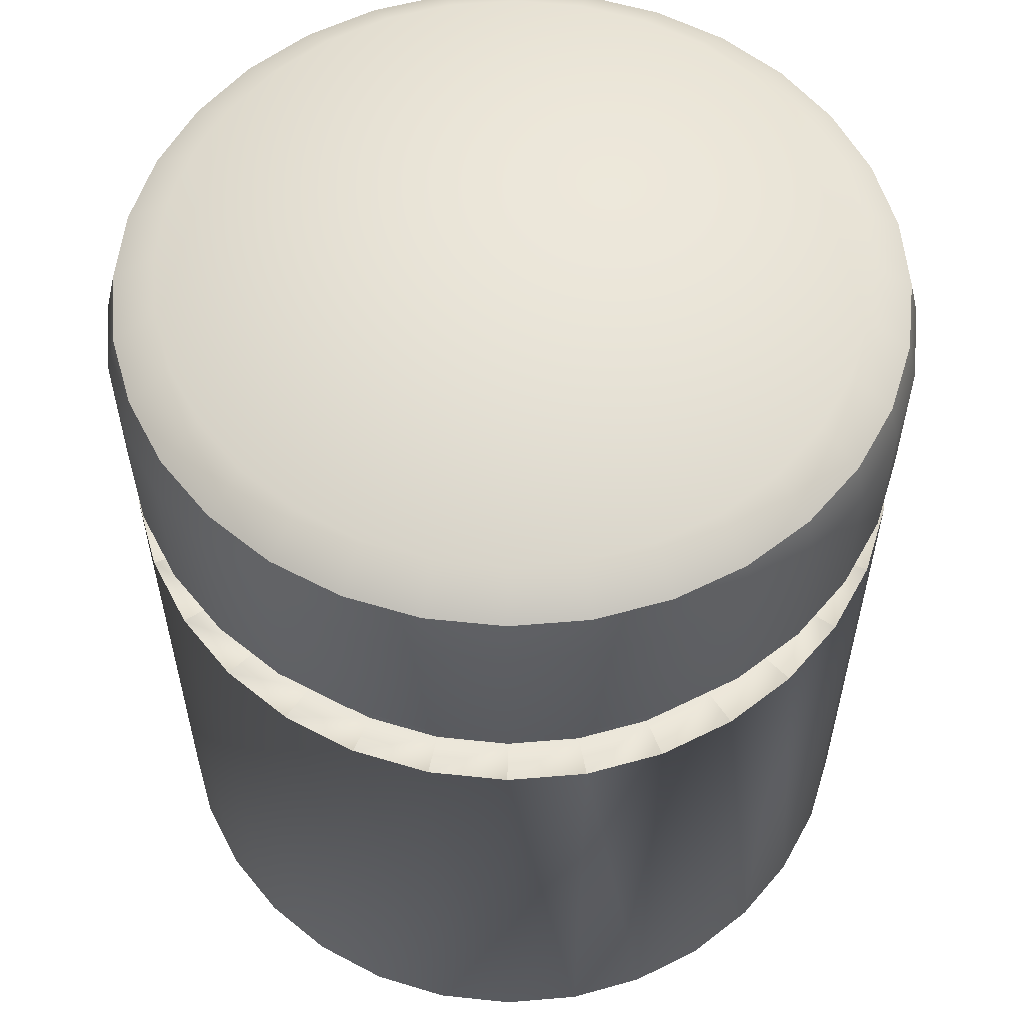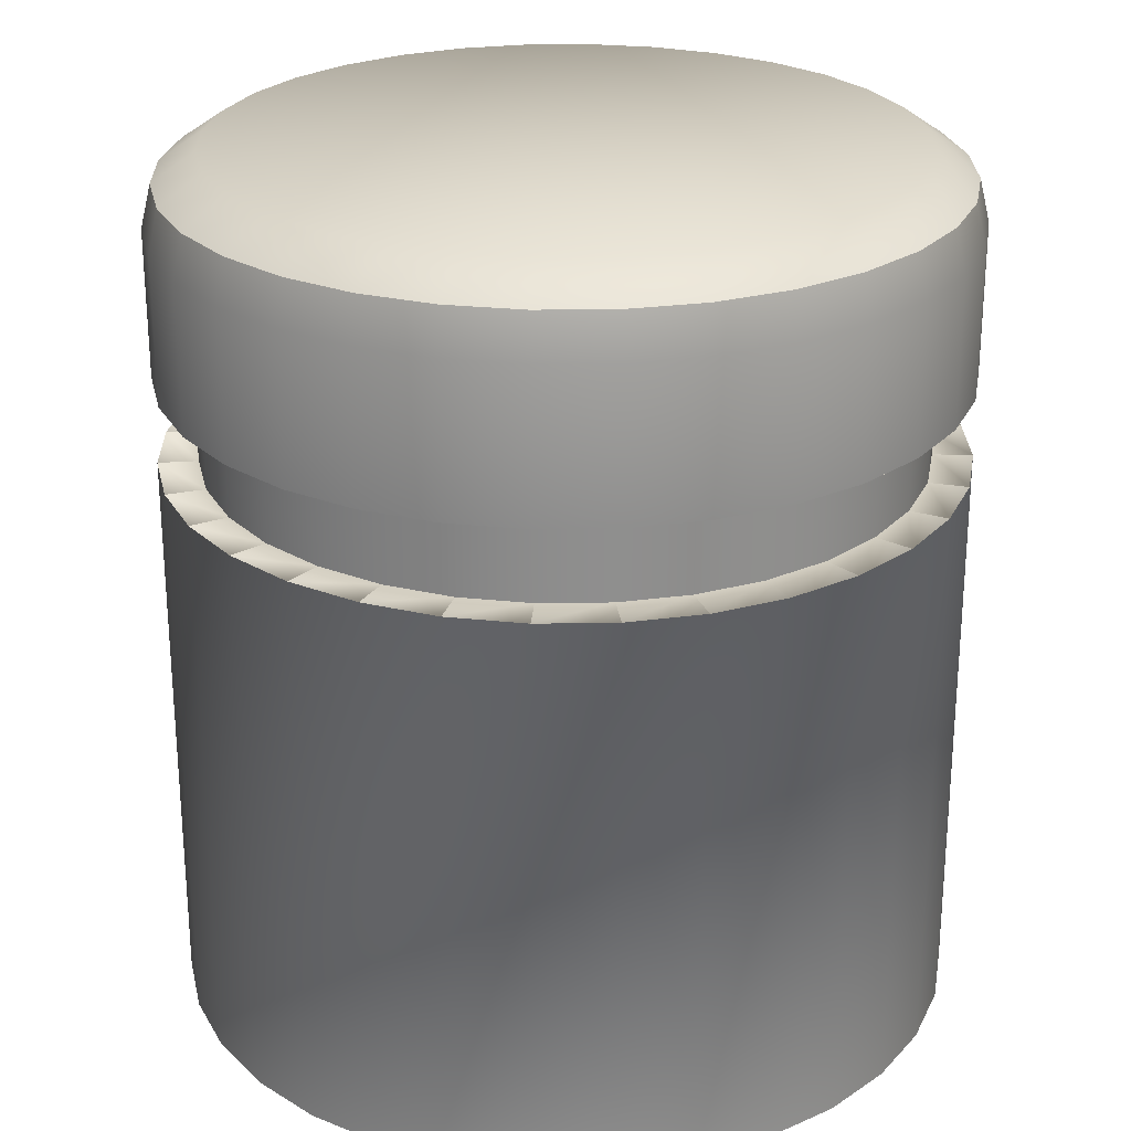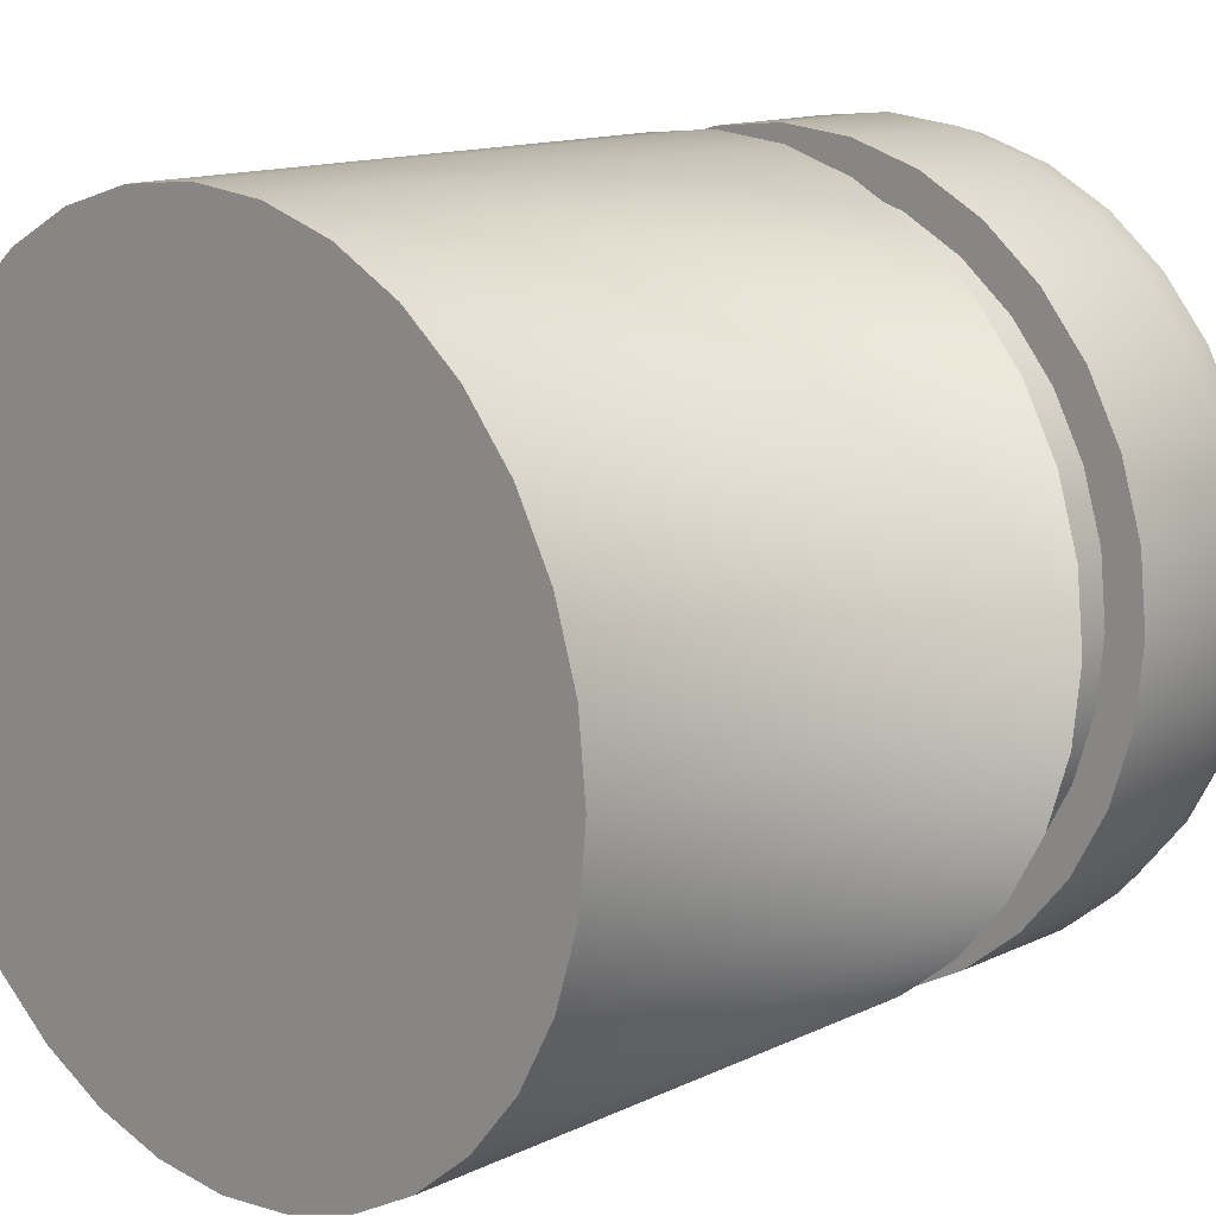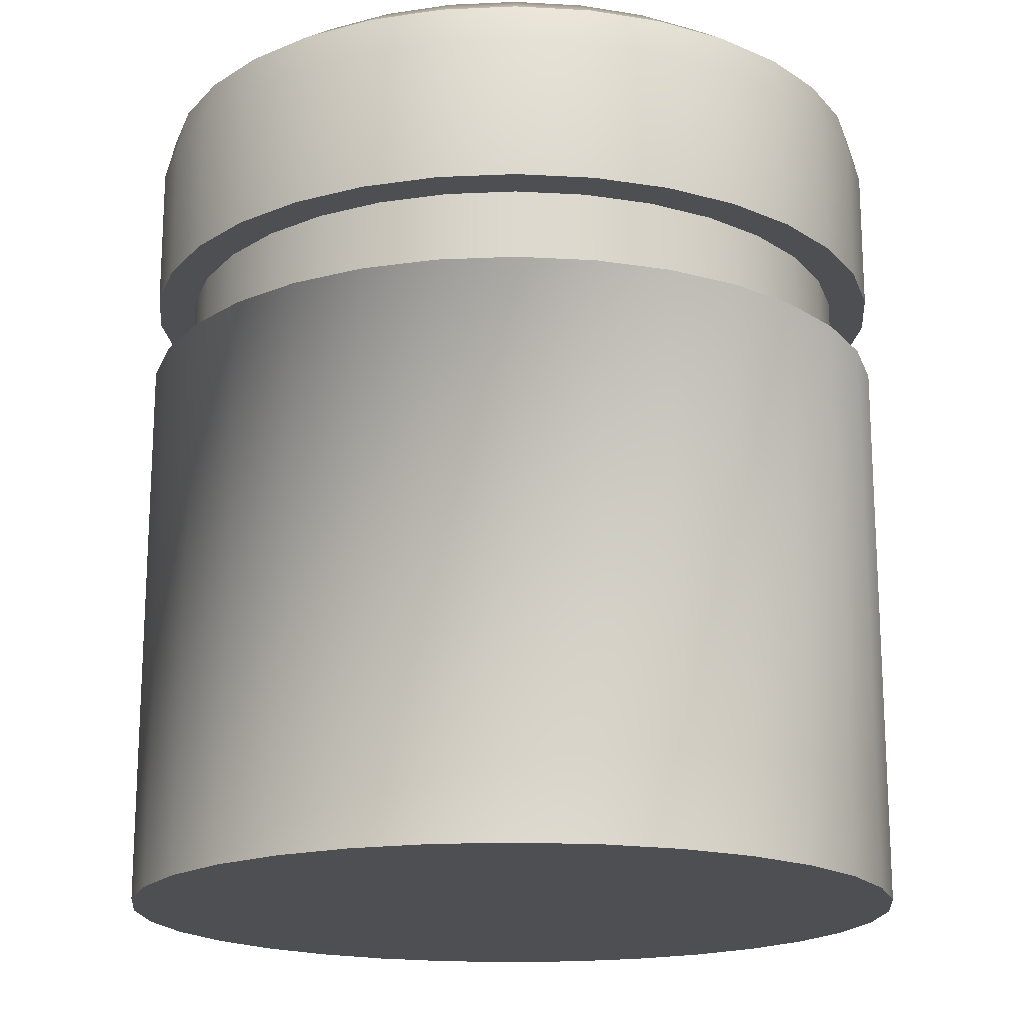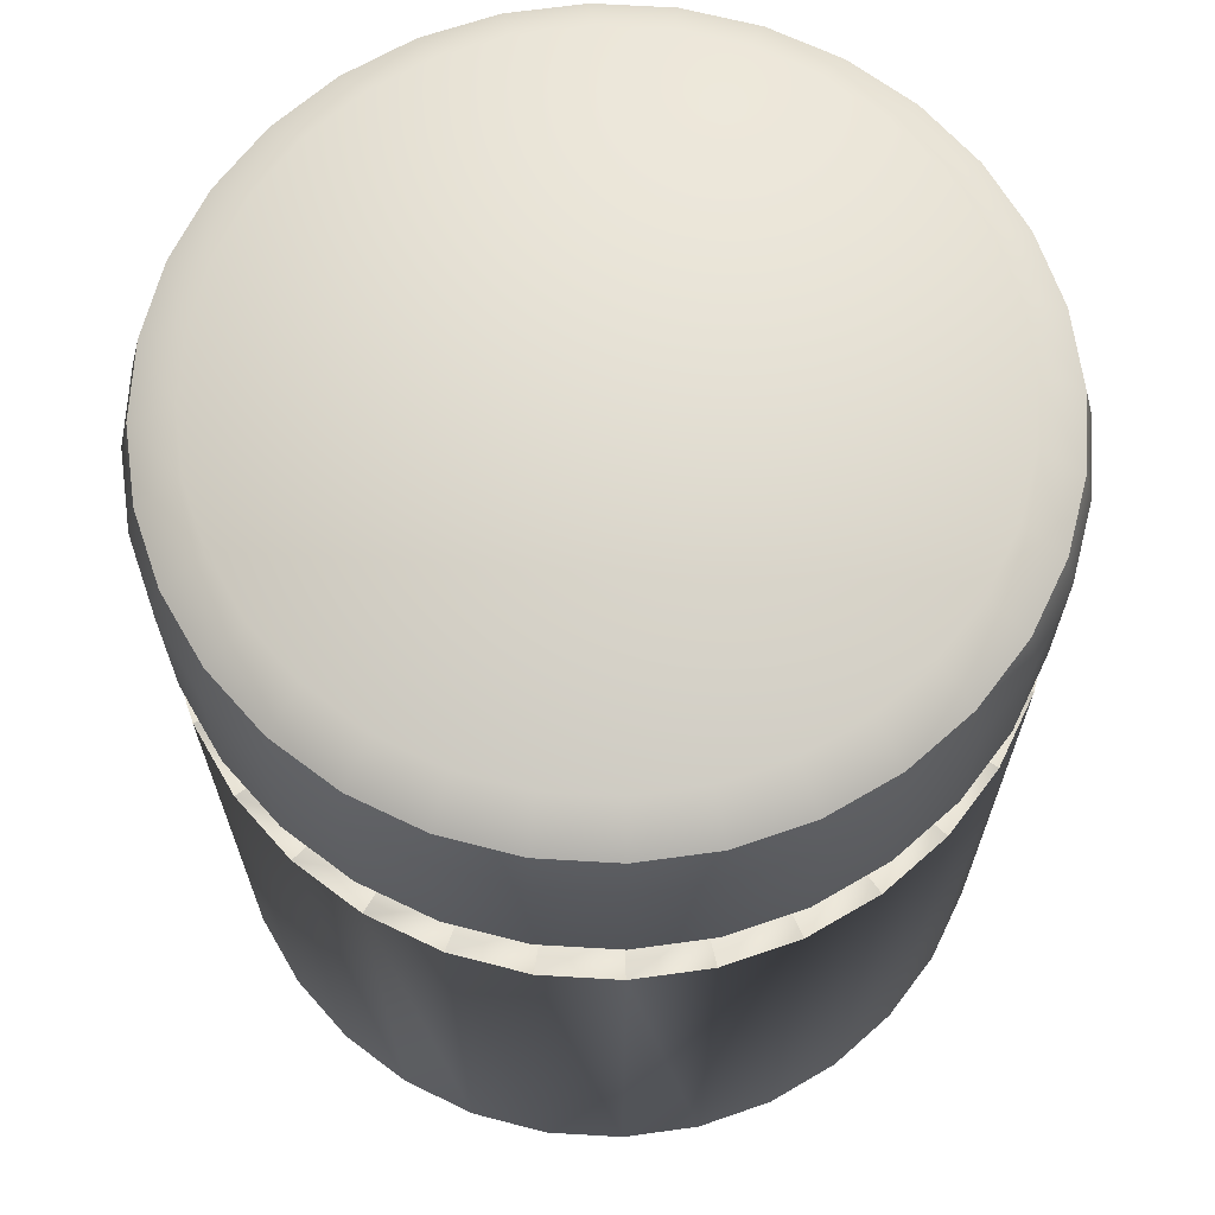
<metadata>
{"format":"obj","ext":"obj","renderer":"f3d","projection":"perspective","resolution":1024,"background":"white","views":[{"elev":57.1,"azim":146.9,"up":"+Y"},{"elev":25.3,"azim":4.3,"up":"+Y"},{"elev":13.6,"azim":43.4,"up":"+Z"},{"elev":-17.9,"azim":10.7,"up":"+Y"},{"elev":66.8,"azim":-171.0,"up":"+Y"}]}
</metadata>
<code>
o wscf_Cylinder
v 0 0 -0.09
v 0.01756 0 -0.08827
v 0.03444 0 -0.08315
v 0.05 0 -0.07483
v 0.06364 0 -0.06364
v 0.07483 0 -0.05
v 0.08315 0 -0.03444
v 0.08827 0 -0.01756
v 0.09 0 0
v 0.08827 0 0.01756
v 0.08315 0 0.03444
v 0.07483 0 0.05
v 0.06364 0 0.06364
v 0.05 0 0.07483
v 0.03444 0 0.08315
v 0.01756 0 0.08827
v -0 0 0.09
v -0.01756 0 0.08827
v -0.03444 0 0.08315
v -0.05 0 0.07483
v -0.06364 0 0.06364
v -0.07483 0 0.05
v -0.08315 0 0.03444
v -0.08827 0 0.01756
v -0.09 0 -0
v -0.08827 0 -0.01756
v -0.08315 0 -0.03444
v -0.07483 0 -0.05
v -0.06364 0 -0.06364
v -0.05 0 -0.07483
v -0.03444 0 -0.08315
v -0.01756 0 -0.08827
v -0 0.2 -0.07786
v 0 0.1835 -0.09
v -0 0.1933 -0.08764
v 0.01519 0.2 -0.07636
v 0.01756 0.1835 -0.08827
v 0.0171 0.1933 -0.08596
v 0.02979 0.2 -0.07193
v 0.03444 0.1835 -0.08315
v 0.03354 0.1933 -0.08097
v 0.04326 0.2 -0.06474
v 0.05 0.1835 -0.07483
v 0.04869 0.1933 -0.07287
v 0.05505 0.2 -0.05505
v 0.06364 0.1835 -0.06364
v 0.06197 0.1933 -0.06197
v 0.06474 0.2 -0.04326
v 0.07483 0.1835 -0.05
v 0.07287 0.1933 -0.04869
v 0.07193 0.2 -0.02979
v 0.08315 0.1835 -0.03444
v 0.08097 0.1933 -0.03354
v 0.07636 0.2 -0.01519
v 0.08827 0.1835 -0.01756
v 0.08596 0.1933 -0.0171
v 0.07786 0.2 0
v 0.09 0.1835 0
v 0.08764 0.1933 0
v 0.07636 0.2 0.01519
v 0.08827 0.1835 0.01756
v 0.08596 0.1933 0.0171
v 0.07193 0.2 0.02979
v 0.08315 0.1835 0.03444
v 0.08097 0.1933 0.03354
v 0.06474 0.2 0.04326
v 0.07483 0.1835 0.05
v 0.07287 0.1933 0.04869
v 0.05505 0.2 0.05505
v 0.06364 0.1835 0.06364
v 0.06197 0.1933 0.06197
v 0.04326 0.2 0.06474
v 0.05 0.1835 0.07483
v 0.04869 0.1933 0.07287
v 0.02979 0.2 0.07193
v 0.03444 0.1835 0.08315
v 0.03354 0.1933 0.08097
v 0.01519 0.2 0.07636
v 0.01756 0.1835 0.08827
v 0.0171 0.1933 0.08596
v -0 0.2 0.07786
v -0 0.1835 0.09
v -0 0.1933 0.08764
v -0.01519 0.2 0.07636
v -0.01756 0.1835 0.08827
v -0.0171 0.1933 0.08596
v -0.02979 0.2 0.07193
v -0.03444 0.1835 0.08315
v -0.03354 0.1933 0.08097
v -0.04326 0.2 0.06474
v -0.05 0.1835 0.07483
v -0.04869 0.1933 0.07287
v -0.05505 0.2 0.05505
v -0.06364 0.1835 0.06364
v -0.06197 0.1933 0.06197
v -0.06474 0.2 0.04326
v -0.07483 0.1835 0.05
v -0.07287 0.1933 0.04869
v -0.07193 0.2 0.02979
v -0.08315 0.1835 0.03444
v -0.08097 0.1933 0.03354
v -0.07636 0.2 0.01519
v -0.08827 0.1835 0.01756
v -0.08596 0.1933 0.0171
v -0.07786 0.2 -0
v -0.09 0.1835 -0
v -0.08764 0.1933 -0
v -0.07636 0.2 -0.01519
v -0.08827 0.1835 -0.01756
v -0.08596 0.1933 -0.0171
v -0.07193 0.2 -0.02979
v -0.08315 0.1835 -0.03444
v -0.08097 0.1933 -0.03354
v -0.06474 0.2 -0.04326
v -0.07483 0.1835 -0.05
v -0.07287 0.1933 -0.04869
v -0.05505 0.2 -0.05505
v -0.06364 0.1835 -0.06364
v -0.06197 0.1933 -0.06197
v -0.04326 0.2 -0.06474
v -0.05 0.1835 -0.07483
v -0.04869 0.1933 -0.07287
v -0.02979 0.2 -0.07193
v -0.03444 0.1835 -0.08315
v -0.03354 0.1933 -0.08097
v -0.01519 0.2 -0.07636
v -0.01756 0.1835 -0.08827
v -0.0171 0.1933 -0.08596
v 0 0.13 -0.09
v 0.01756 0.13 -0.08827
v -0.01756 0.13 -0.08827
v 0.03444 0.13 -0.08315
v 0.05 0.13 -0.07483
v 0.06364 0.13 -0.06364
v 0.07483 0.13 -0.05
v 0.08315 0.13 -0.03444
v 0.08827 0.13 -0.01756
v 0.09 0.13 0
v 0.08827 0.13 0.01756
v 0.08315 0.13 0.03444
v 0.07483 0.13 0.05
v 0.06364 0.13 0.06364
v 0.05 0.13 0.07483
v 0.03444 0.13 0.08315
v 0.01756 0.13 0.08827
v -0 0.13 0.09
v -0.01756 0.13 0.08827
v -0.03444 0.13 0.08315
v -0.05 0.13 0.07483
v -0.06364 0.13 0.06364
v -0.07483 0.13 0.05
v -0.08315 0.13 0.03444
v -0.08827 0.13 0.01756
v -0.09 0.13 -0
v -0.08827 0.13 -0.01756
v -0.08315 0.13 -0.03444
v -0.07483 0.13 -0.05
v -0.06364 0.13 -0.06364
v -0.05 0.13 -0.07483
v -0.03444 0.13 -0.08315
v 0 0.15 -0.09
v -0.01756 0.15 -0.08827
v 0.01756 0.15 -0.08827
v 0.03444 0.15 -0.08315
v 0.05 0.15 -0.07483
v 0.06364 0.15 -0.06364
v 0.07483 0.15 -0.05
v 0.08315 0.15 -0.03444
v 0.08827 0.15 -0.01756
v 0.09 0.15 0
v 0.08827 0.15 0.01756
v 0.08315 0.15 0.03444
v 0.07483 0.15 0.05
v 0.06364 0.15 0.06364
v 0.05 0.15 0.07483
v 0.03444 0.15 0.08315
v 0.01756 0.15 0.08827
v -0 0.15 0.09
v -0.01756 0.15 0.08827
v -0.03444 0.15 0.08315
v -0.05 0.15 0.07483
v -0.06364 0.15 0.06364
v -0.07483 0.15 0.05
v -0.08315 0.15 0.03444
v -0.08827 0.15 0.01756
v -0.09 0.15 -0
v -0.08827 0.15 -0.01756
v -0.08315 0.15 -0.03444
v -0.07483 0.15 -0.05
v -0.06364 0.15 -0.06364
v -0.05 0.15 -0.07483
v -0.03444 0.15 -0.08315
v -0 0.13 -0.081
v 0.0158 0.13 -0.07944
v -0.0158 0.13 -0.07944
v 0.031 0.13 -0.07483
v 0.045 0.13 -0.06735
v 0.05728 0.13 -0.05728
v 0.06735 0.13 -0.045
v 0.07483 0.13 -0.031
v 0.07944 0.13 -0.0158
v 0.081 0.13 0
v 0.07944 0.13 0.0158
v 0.07483 0.13 0.031
v 0.06735 0.13 0.045
v 0.05728 0.13 0.05728
v 0.045 0.13 0.06735
v 0.031 0.13 0.07483
v 0.0158 0.13 0.07944
v -0 0.13 0.081
v -0.0158 0.13 0.07944
v -0.031 0.13 0.07483
v -0.045 0.13 0.06735
v -0.05728 0.13 0.05728
v -0.06735 0.13 0.045
v -0.07483 0.13 0.031
v -0.07944 0.13 0.0158
v -0.081 0.13 -0
v -0.07944 0.13 -0.0158
v -0.07483 0.13 -0.031
v -0.06735 0.13 -0.045
v -0.05728 0.13 -0.05728
v -0.045 0.13 -0.06735
v -0.031 0.13 -0.07483
v -0 0.15 -0.081
v -0.0158 0.15 -0.07944
v 0.0158 0.15 -0.07944
v 0.031 0.15 -0.07483
v 0.045 0.15 -0.06735
v 0.05728 0.15 -0.05728
v 0.06735 0.15 -0.045
v 0.07483 0.15 -0.031
v 0.07944 0.15 -0.0158
v 0.081 0.15 0
v 0.07944 0.15 0.0158
v 0.07483 0.15 0.031
v 0.06735 0.15 0.045
v 0.05728 0.15 0.05728
v 0.045 0.15 0.06735
v 0.031 0.15 0.07483
v 0.0158 0.15 0.07944
v -0 0.15 0.081
v -0.0158 0.15 0.07944
v -0.031 0.15 0.07483
v -0.045 0.15 0.06735
v -0.05728 0.15 0.05728
v -0.06735 0.15 0.045
v -0.07483 0.15 0.031
v -0.07944 0.15 0.0158
v -0.081 0.15 -0
v -0.07944 0.15 -0.0158
v -0.07483 0.15 -0.031
v -0.06735 0.15 -0.045
v -0.05728 0.15 -0.05728
v -0.045 0.15 -0.06735
v -0.031 0.15 -0.07483
v -0 0 -0
v 0 0.2 -0
f 190 191 255 254
f 164 165 229 228
f 148 147 211 212
f 191 192 256 255
f 165 166 230 229
f 149 148 212 213
f 192 162 226 256
f 166 167 231 230
f 150 149 213 214
f 161 163 227 225
f 167 168 232 231
f 151 150 214 215
f 163 164 228 227
f 168 169 233 232
f 152 151 215 216
f 169 170 234 233
f 153 152 216 217
f 170 171 235 234
f 154 153 217 218
f 171 172 236 235
f 155 154 218 219
f 172 173 237 236
f 156 155 219 220
f 173 174 238 237
f 157 156 220 221
f 174 175 239 238
f 158 157 221 222
f 129 131 195 193
f 175 176 240 239
f 159 158 222 223
f 133 132 196 197
f 176 177 241 240
f 147 146 210 211
f 162 161 225 226
f 189 190 254 253
f 146 145 209 210
f 188 189 253 252
f 145 144 208 209
f 187 188 252 251
f 144 143 207 208
f 186 187 251 250
f 143 142 206 207
f 185 186 250 249
f 142 141 205 206
f 184 185 249 248
f 141 140 204 205
f 183 184 248 247
f 140 139 203 204
f 182 183 247 246
f 139 138 202 203
f 181 182 246 245
f 138 137 201 202
f 180 181 245 244
f 137 136 200 201
f 132 130 194 196
f 179 180 244 243
f 136 135 199 200
f 130 129 193 194
f 178 179 243 242
f 135 134 198 199
f 131 160 224 195
f 177 178 242 241
f 134 133 197 198
f 160 159 223 224
f 162 127 34 161
f 164 40 43 165
f 165 43 46 166
f 166 46 49 167
f 167 49 52 168
f 168 52 55 169
f 169 55 58 170
f 170 58 61 171
f 171 61 64 172
f 172 64 67 173
f 173 67 70 174
f 174 70 73 175
f 175 73 76 176
f 176 76 79 177
f 177 79 82 178
f 178 82 85 179
f 179 85 88 180
f 180 88 91 181
f 181 91 94 182
f 182 94 97 183
f 183 97 100 184
f 184 100 103 185
f 185 103 106 186
f 186 106 109 187
f 187 109 112 188
f 188 112 115 189
f 189 115 118 190
f 190 118 121 191
f 191 121 124 192
f 192 124 127 162
f 161 34 37 163
f 163 37 40 164
f 14 15 257
f 37 34 35 38
f 38 35 33 36
f 40 37 38 41
f 41 38 36 39
f 43 40 41 44
f 44 41 39 42
f 46 43 44 47
f 47 44 42 45
f 49 46 47 50
f 50 47 45 48
f 52 49 50 53
f 53 50 48 51
f 55 52 53 56
f 56 53 51 54
f 58 55 56 59
f 59 56 54 57
f 61 58 59 62
f 62 59 57 60
f 64 61 62 65
f 65 62 60 63
f 67 64 65 68
f 68 65 63 66
f 70 67 68 71
f 71 68 66 69
f 73 70 71 74
f 74 71 69 72
f 76 73 74 77
f 77 74 72 75
f 79 76 77 80
f 80 77 75 78
f 82 79 80 83
f 83 80 78 81
f 85 82 83 86
f 86 83 81 84
f 88 85 86 89
f 89 86 84 87
f 91 88 89 92
f 92 89 87 90
f 94 91 92 95
f 95 92 90 93
f 97 94 95 98
f 98 95 93 96
f 100 97 98 101
f 101 98 96 99
f 103 100 101 104
f 104 101 99 102
f 106 103 104 107
f 107 104 102 105
f 109 106 107 110
f 110 107 105 108
f 112 109 110 113
f 113 110 108 111
f 115 112 113 116
f 116 113 111 114
f 118 115 116 119
f 119 116 114 117
f 121 118 119 122
f 122 119 117 120
f 124 121 122 125
f 125 122 120 123
f 127 124 125 128
f 128 125 123 126
f 34 127 128 35
f 35 128 126 33
f 123 120 258
f 2 130 132 3
f 1 129 130 2
f 31 160 131 32
f 30 159 160 31
f 29 158 159 30
f 28 157 158 29
f 27 156 157 28
f 26 155 156 27
f 25 154 155 26
f 24 153 154 25
f 23 152 153 24
f 22 151 152 23
f 21 150 151 22
f 20 149 150 21
f 19 148 149 20
f 18 147 148 19
f 17 146 147 18
f 16 145 146 17
f 15 144 145 16
f 14 143 144 15
f 13 142 143 14
f 12 141 142 13
f 11 140 141 12
f 10 139 140 11
f 9 138 139 10
f 8 137 138 9
f 7 136 137 8
f 6 135 136 7
f 5 134 135 6
f 4 133 134 5
f 3 132 133 4
f 32 131 129 1
f 194 227 228 196
f 193 225 227 194
f 224 256 226 195
f 223 255 256 224
f 222 254 255 223
f 221 253 254 222
f 220 252 253 221
f 219 251 252 220
f 218 250 251 219
f 217 249 250 218
f 216 248 249 217
f 215 247 248 216
f 214 246 247 215
f 213 245 246 214
f 212 244 245 213
f 211 243 244 212
f 210 242 243 211
f 209 241 242 210
f 208 240 241 209
f 207 239 240 208
f 206 238 239 207
f 205 237 238 206
f 204 236 237 205
f 203 235 236 204
f 202 234 235 203
f 201 233 234 202
f 200 232 233 201
f 199 231 232 200
f 198 230 231 199
f 197 229 230 198
f 196 228 229 197
f 195 226 225 193
f 1 2 257
f 28 29 257
f 15 16 257
f 2 3 257
f 29 30 257
f 16 17 257
f 3 4 257
f 30 31 257
f 17 18 257
f 4 5 257
f 31 32 257
f 18 19 257
f 5 6 257
f 32 1 257
f 19 20 257
f 6 7 257
f 20 21 257
f 7 8 257
f 21 22 257
f 8 9 257
f 22 23 257
f 9 10 257
f 23 24 257
f 10 11 257
f 24 25 257
f 11 12 257
f 25 26 257
f 12 13 257
f 26 27 257
f 13 14 257
f 27 28 257
f 99 96 258
f 75 72 258
f 51 48 258
f 108 105 258
f 84 81 258
f 60 57 258
f 36 33 258
f 117 114 258
f 93 90 258
f 69 66 258
f 45 42 258
f 126 123 258
f 102 99 258
f 78 75 258
f 54 51 258
f 111 108 258
f 87 84 258
f 63 60 258
f 39 36 258
f 33 126 258
f 120 117 258
f 96 93 258
f 72 69 258
f 48 45 258
f 105 102 258
f 81 78 258
f 57 54 258
f 114 111 258
f 90 87 258
f 66 63 258
f 42 39 258

</code>
